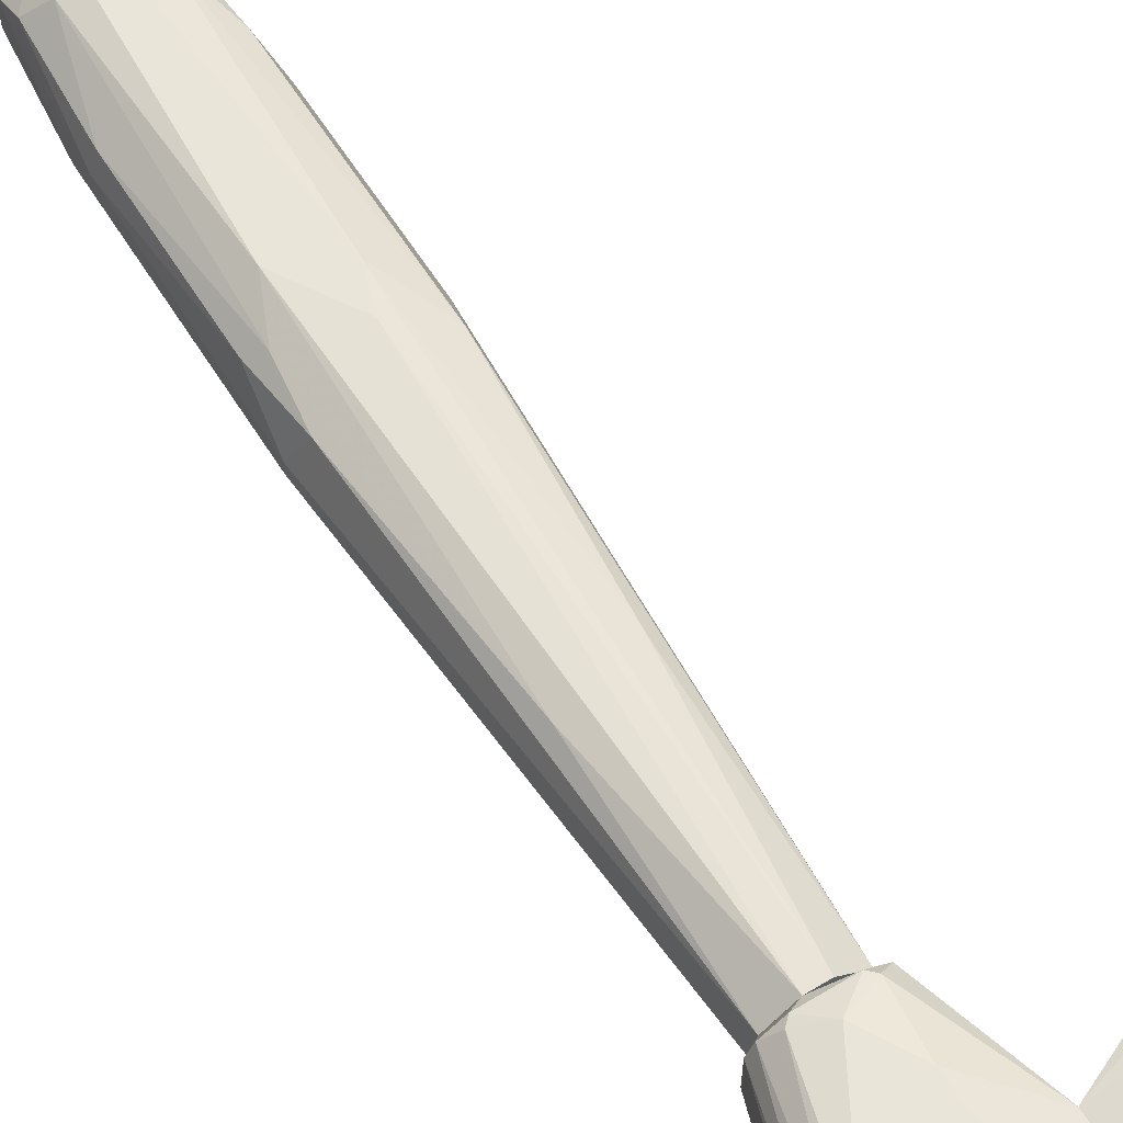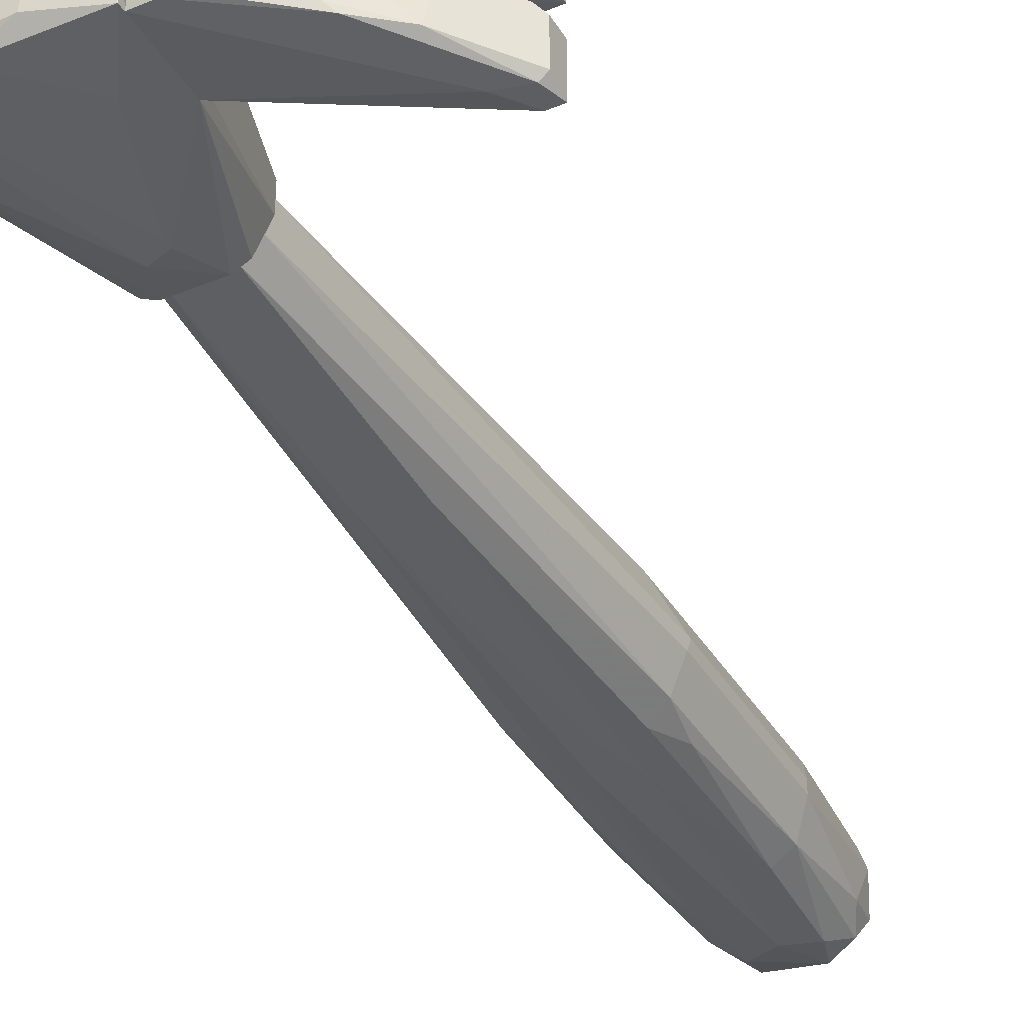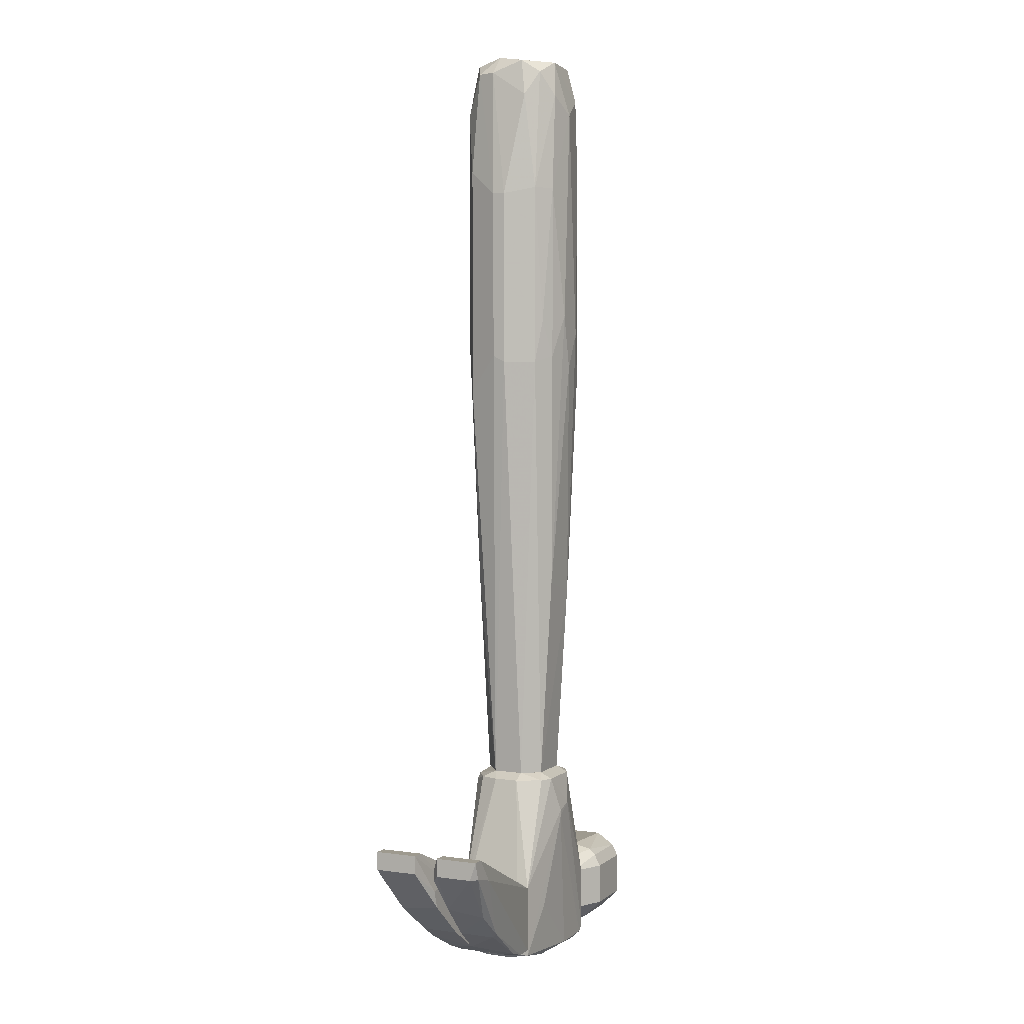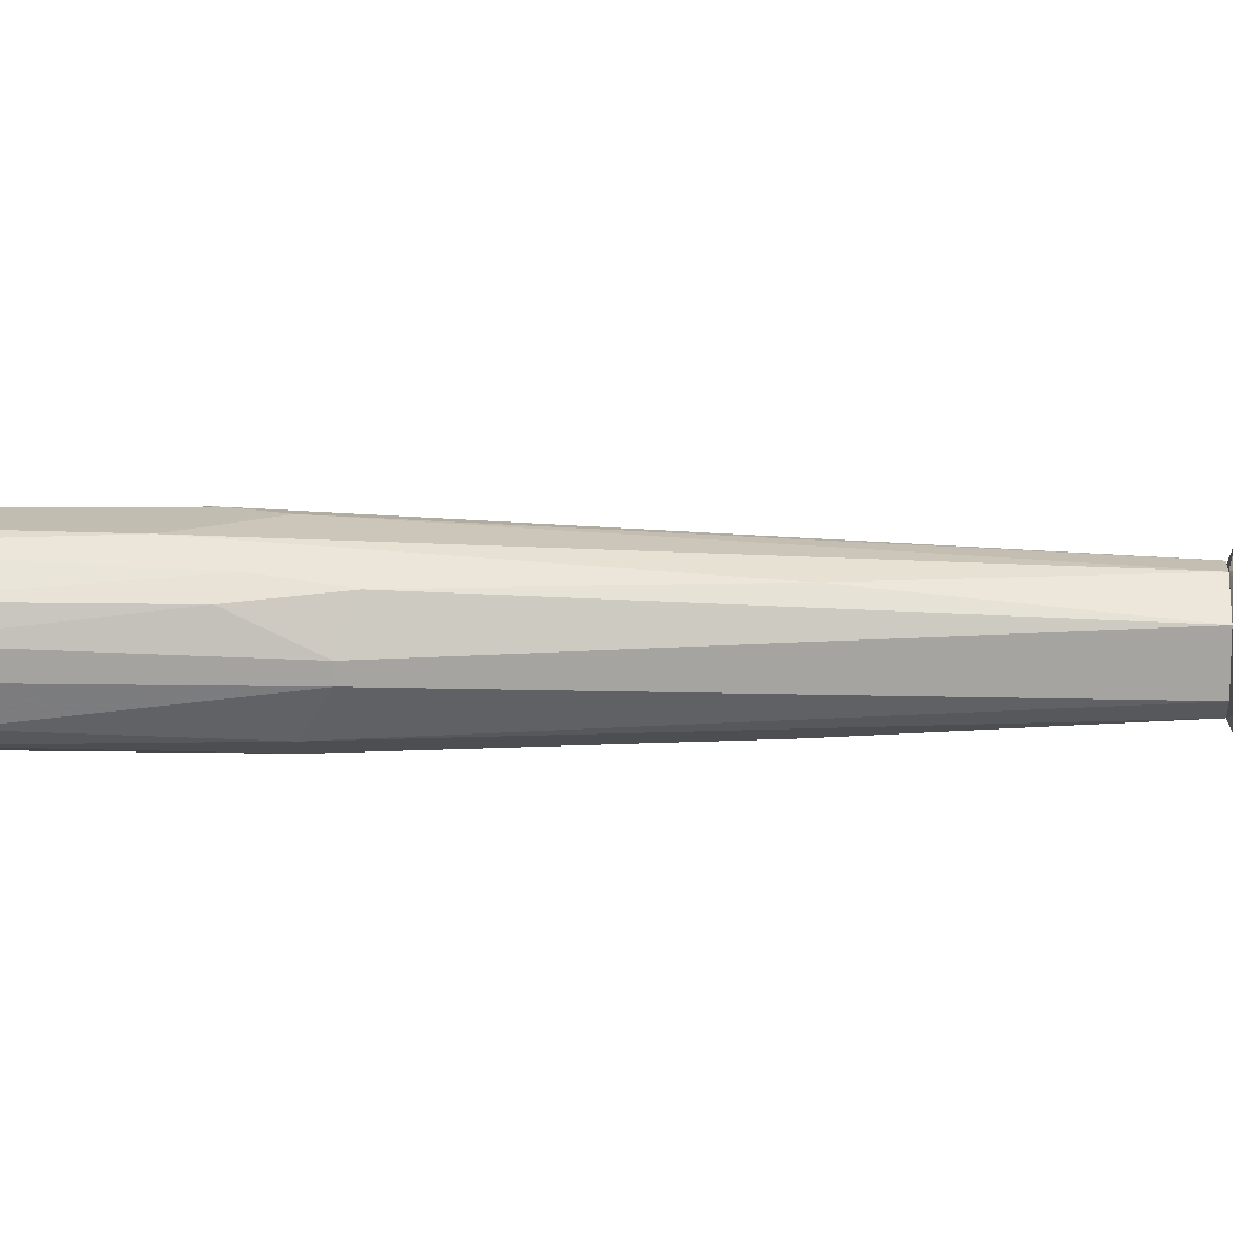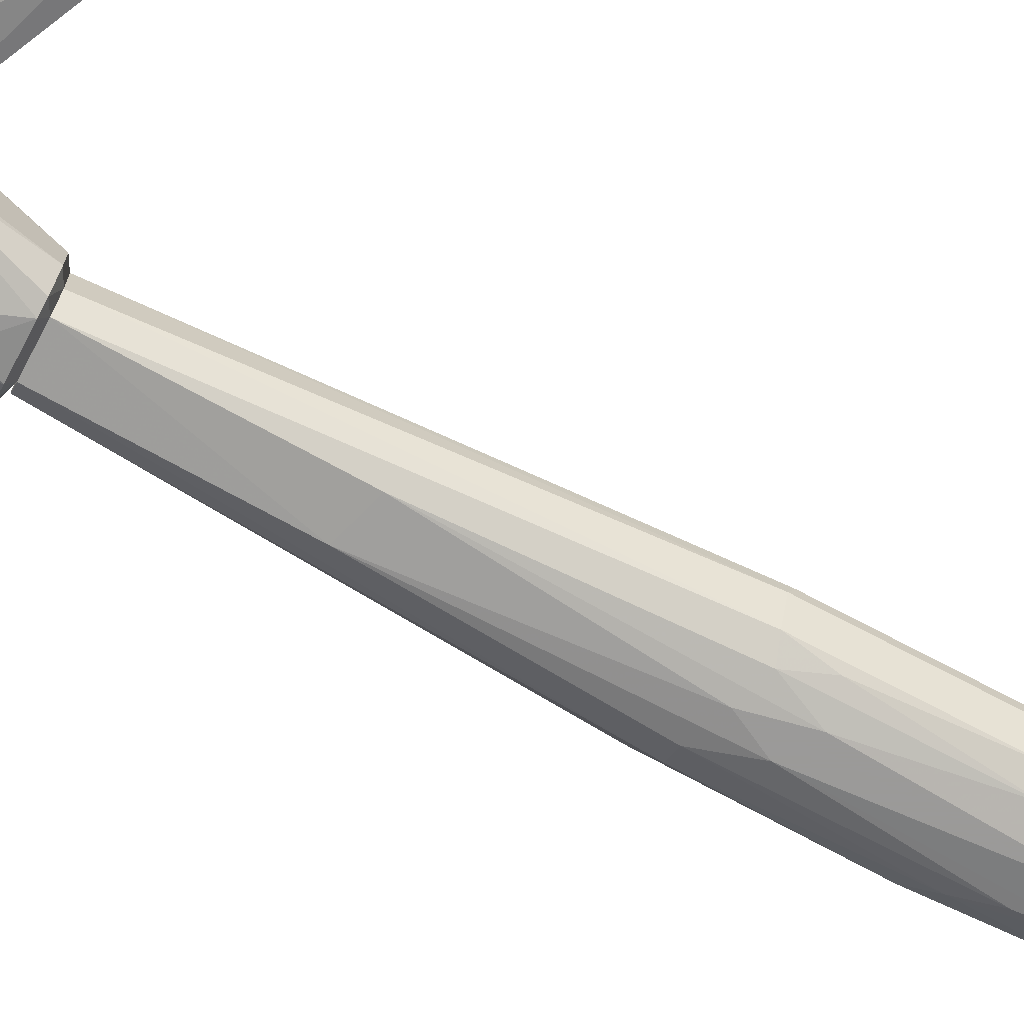
<metadata>
{"format":"obj","ext":"obj","renderer":"f3d","projection":"perspective","resolution":1024,"background":"white","views":[{"elev":59.7,"azim":-31.7,"up":"+Z"},{"elev":-37.7,"azim":27.7,"up":"+Z"},{"elev":3.7,"azim":114.8,"up":"+Y"},{"elev":16.8,"azim":-88.0,"up":"+Z"},{"elev":-69.5,"azim":61.8,"up":"+Z"}]}
</metadata>
<code>
o convex_0
v 0.005969 0.1509 0.003402
v -0.0244 0.03892 -0.002289
v -0.0244 0.03892 0.001502
v 0.005969 -0.08829 -0.004189
v -0.003523 0.132 -0.01748
v -0.00921 0.1301 0.0167
v -0.001622 -0.08829 0.011
v -0.01111 -0.08829 -0.009883
v 0.01547 0.1054 0.001505
v -0.0206 0.1358 -0.009883
v 0.009771 0.0636 -0.01368
v 0.01167 0.04081 0.011
v -0.01491 -0.08829 0.005299
v -0.0206 0.1376 0.009096
v -0.0187 0.05219 0.0129
v 0.005969 0.132 0.0148
v -0.01491 0.04461 -0.01558
v 0.00787 0.1452 -0.01178
v 0.002176 -0.0237 -0.01368
v -0.001622 0.0465 0.0167
v 0.01547 0.0503 -0.002289
v 0.005969 -0.08829 0.005299
v -0.01491 0.149 -0.01178
v -0.01111 0.149 0.0129
v -0.003523 0.0484 -0.01748
v -0.01301 0.0655 0.0167
v -0.0206 0.04461 -0.01178
v -0.01491 -0.08829 -0.006086
v -0.007309 -0.08829 0.011
v -0.0244 0.113 -0.002289
v 0.009771 0.1452 0.009096
v 0.002176 -0.08829 -0.009883
v 0.01167 0.0503 -0.01178
v -0.01491 0.113 -0.01558
v 0.01167 0.1376 -0.007986
v -0.0225 0.05601 0.009096
v 0.002176 0.05791 0.0167
v -0.0206 0.1471 0.005299
v 0.01167 0.113 0.011
v 0.01167 0.1073 -0.01178
v -0.01491 0.1339 0.0148
v 0.005969 0.1073 -0.01558
v -0.01491 -0.02942 0.011
v -0.0225 0.09397 -0.009883
v -0.0225 0.1054 0.009096
v -0.01111 -0.0275 -0.01368
v 0.01547 0.05222 0.001505
v 0.000275 0.149 -0.01368
v -0.00921 0.05981 -0.01748
v 0.000275 0.0655 -0.01748
v 0.002176 0.149 0.0129
v -0.01491 0.1509 -0.004189
v -0.001622 0.1339 0.0167
v 0.01167 0.1452 0.003402
v 0.005969 -0.0237 0.011
v 0.01547 0.1054 -0.002289
v -0.01301 0.1376 -0.01558
v -0.0244 0.1054 0.003402
v -0.0206 0.03512 0.011
v -0.0206 0.1471 -0.004189
v 0.004072 0.1376 -0.01558
v 0.009771 0.149 -0.006086
v -0.0187 0.1016 -0.01368
v 0.005969 0.05219 -0.01558
f 50 42 64
f 4 7 8
f 3 2 13
f 8 7 13
f 7 4 22
f 4 21 22
f 20 6 26
f 13 2 28
f 8 13 28
f 2 27 28
f 27 8 28
f 13 7 29
f 7 20 29
f 20 26 29
f 2 3 30
f 4 8 32
f 32 19 33
f 21 4 33
f 4 32 33
f 12 16 37
f 20 7 37
f 6 20 37
f 14 24 38
f 12 9 39
f 16 12 39
f 9 31 39
f 31 16 39
f 33 11 40
f 21 33 40
f 18 35 40
f 6 24 41
f 24 14 41
f 26 6 41
f 15 26 41
f 40 11 42
f 26 15 43
f 13 29 43
f 29 26 43
f 27 2 44
f 2 30 44
f 30 10 44
f 36 15 45
f 41 14 45
f 15 41 45
f 25 19 46
f 8 27 46
f 27 17 46
f 32 8 46
f 19 32 46
f 9 12 47
f 21 9 47
f 12 22 47
f 22 21 47
f 5 25 49
f 17 34 49
f 46 17 49
f 25 46 49
f 25 5 50
f 19 25 50
f 5 42 50
f 1 24 51
f 16 31 51
f 31 1 51
f 24 1 52
f 38 24 52
f 1 48 52
f 48 23 52
f 24 6 53
f 6 37 53
f 37 16 53
f 16 51 53
f 51 24 53
f 31 9 54
f 1 31 54
f 22 12 55
f 7 22 55
f 37 7 55
f 12 37 55
f 9 21 56
f 21 40 56
f 40 35 56
f 54 9 56
f 35 54 56
f 10 23 57
f 48 5 57
f 23 48 57
f 5 49 57
f 49 34 57
f 30 3 58
f 3 36 58
f 14 38 58
f 38 30 58
f 45 14 58
f 36 45 58
f 3 13 59
f 36 3 59
f 15 36 59
f 43 15 59
f 13 43 59
f 23 10 60
f 10 30 60
f 30 38 60
f 52 23 60
f 38 52 60
f 18 40 61
f 42 5 61
f 40 42 61
f 48 18 61
f 5 48 61
f 35 18 62
f 48 1 62
f 18 48 62
f 1 54 62
f 54 35 62
f 17 27 63
f 34 17 63
f 27 44 63
f 44 10 63
f 10 57 63
f 57 34 63
f 33 19 64
f 11 33 64
f 42 11 64
f 19 50 64
o convex_1
v -0.05858 -0.1263 -0.01178
v -0.0301 -0.1301 0.0091
v -0.0415 -0.1282 0.0129
v -0.05858 -0.1509 0.003404
v -0.0301 -0.1434 -0.007984
v -0.05858 -0.1225 0.007201
v -0.0301 -0.1263 -0.004185
v -0.0415 -0.1452 0.0129
v -0.05858 -0.1434 -0.01368
v -0.05858 -0.1396 0.0148
v -0.0415 -0.1301 -0.01368
v -0.0415 -0.1509 -0.004185
v -0.0301 -0.1452 0.005303
v -0.0396 -0.1225 -0.004185
v -0.0415 -0.1225 0.007201
v -0.0415 -0.1434 -0.01368
v -0.0415 -0.1509 0.003404
v -0.05858 -0.149 -0.007984
v -0.0415 -0.1396 0.0148
v -0.05858 -0.132 0.0148
v -0.05858 -0.149 0.0091
v -0.05858 -0.1225 -0.006086
v -0.0415 -0.1244 -0.009883
v -0.0301 -0.1301 -0.007984
v -0.0301 -0.1415 0.0091
v -0.0301 -0.1263 0.005303
v -0.05858 -0.1301 -0.01368
v -0.0415 -0.132 0.0148
v -0.0415 -0.149 0.0091
v -0.0415 -0.149 -0.007984
v -0.0301 -0.1452 -0.006086
v -0.05858 -0.1509 -0.004185
v -0.05858 -0.1452 0.0129
v -0.05858 -0.1282 0.0129
v -0.0415 -0.1263 -0.01178
f 88 75 99
f 65 68 70
f 66 69 71
f 68 65 73
f 70 68 74
f 69 66 77
f 67 66 79
f 70 67 79
f 78 70 79
f 75 69 80
f 73 75 80
f 68 76 81
f 76 77 81
f 68 73 82
f 73 80 82
f 74 72 83
f 70 74 84
f 74 83 84
f 74 68 85
f 68 81 85
f 65 70 86
f 70 78 86
f 86 78 87
f 78 71 87
f 65 86 87
f 87 71 88
f 71 69 88
f 69 75 88
f 77 66 89
f 72 77 89
f 66 83 89
f 83 72 89
f 66 71 90
f 71 78 90
f 79 66 90
f 78 79 90
f 73 65 91
f 65 75 91
f 75 73 91
f 66 67 92
f 83 66 92
f 67 84 92
f 84 83 92
f 77 72 93
f 81 77 93
f 72 85 93
f 85 81 93
f 76 82 94
f 82 80 94
f 69 77 95
f 77 76 95
f 80 69 95
f 76 94 95
f 94 80 95
f 76 68 96
f 68 82 96
f 82 76 96
f 72 74 97
f 74 85 97
f 85 72 97
f 67 70 98
f 84 67 98
f 70 84 98
f 75 65 99
f 65 87 99
f 87 88 99
o convex_2
v 0.00597 -0.0883 -0.004189
v -0.0301 -0.1452 -0.006086
v -0.0301 -0.1452 0.007203
v 0.01737 -0.1471 -0.01178
v 0.01737 -0.1471 0.011
v -0.01111 -0.0902 0.0129
v -0.01491 -0.0902 -0.01178
v -0.0225 -0.149 -0.01368
v -0.0225 -0.149 0.0129
v -0.001627 -0.1016 -0.01558
v 0.007871 -0.0902 0.0091
v 0.01737 -0.1244 -0.01178
v -0.0301 -0.1263 0.0053
v 0.002169 -0.1092 0.0148
v -0.0301 -0.1301 -0.009884
v -0.01871 -0.0902 0.0053
v -0.0225 -0.1263 0.0148
v 0.01737 -0.1244 0.011
v 0.00407 -0.1509 0.007203
v 0.00597 -0.0902 -0.01178
v 0.009771 -0.0902 -0.004189
v -0.01681 -0.1414 0.0148
v -0.0225 -0.1509 -0.009884
v -0.0244 -0.1282 -0.01368
v -0.01871 -0.0902 -0.006086
v 0.002169 -0.1509 -0.009884
v 0.00407 -0.0921 0.0129
v -0.0263 -0.1282 0.0129
v -0.00921 -0.149 -0.01368
v -0.007314 -0.0883 0.011
v -0.0206 -0.1509 0.011
v -0.005423 -0.0959 0.0148
v -0.01111 -0.0902 -0.01368
v -0.01111 -0.0883 -0.009884
v 0.009771 -0.1395 0.0129
v 0.01547 -0.149 -0.004189
v -0.003527 -0.149 0.0129
v -0.007314 -0.09969 -0.01558
v -0.01681 -0.0902 0.0091
v 0.002169 -0.0902 -0.01368
v -0.0301 -0.1301 0.0091
v -0.0263 -0.1452 0.0129
v -0.0282 -0.1433 -0.01178
v 0.009771 -0.0902 0.003403
v -0.0301 -0.1263 -0.006086
v 0.007871 -0.132 -0.01368
v -0.0263 -0.149 0.0091
v 0.01737 -0.1225 0.0091
v -0.01491 -0.0883 0.0053
v 0.000274 -0.1509 0.011
v -0.01301 -0.0921 0.0129
v 0.00597 -0.0883 0.0053
v 0.002169 -0.1168 0.0148
v 0.01737 -0.1225 -0.007987
v -0.0225 -0.1414 0.0148
v 0.002169 -0.0902 0.0129
v 0.002169 -0.0883 -0.009884
v -0.0263 -0.149 -0.007987
v -0.0244 -0.1471 -0.01368
v -0.01681 -0.0902 -0.009884
v -0.0282 -0.1301 -0.01178
v -0.0206 -0.1509 -0.01178
v 0.01547 -0.149 0.003403
v -0.001627 -0.1035 -0.01558
f 145 128 163
f 104 103 111
f 103 109 111
f 101 102 112
f 101 112 114
f 104 111 117
f 113 104 117
f 111 119 120
f 119 100 120
f 113 116 121
f 112 115 124
f 118 122 125
f 117 110 126
f 113 117 126
f 103 125 128
f 122 118 130
f 116 113 131
f 113 126 131
f 123 106 132
f 129 100 133
f 132 106 133
f 103 104 135
f 125 103 135
f 118 125 135
f 121 108 136
f 108 130 136
f 104 134 136
f 134 121 136
f 123 132 137
f 105 129 138
f 111 109 139
f 119 111 139
f 132 133 139
f 109 137 139
f 137 132 139
f 112 102 140
f 115 112 140
f 138 115 140
f 127 138 140
f 116 127 141
f 140 102 141
f 127 140 141
f 101 114 142
f 110 117 143
f 120 100 143
f 114 112 144
f 124 114 144
f 112 124 144
f 103 128 145
f 102 101 146
f 130 108 146
f 122 130 146
f 141 102 146
f 108 141 146
f 117 111 147
f 143 117 147
f 120 143 147
f 124 115 148
f 133 124 148
f 129 133 148
f 115 138 148
f 138 129 148
f 118 104 149
f 130 118 149
f 104 136 149
f 136 130 149
f 127 116 150
f 116 131 150
f 131 105 150
f 138 127 150
f 105 138 150
f 100 129 151
f 143 100 151
f 110 143 151
f 104 113 152
f 113 121 152
f 134 104 152
f 121 134 152
f 111 120 153
f 147 111 153
f 120 147 153
f 108 121 154
f 121 116 154
f 141 108 154
f 116 141 154
f 126 110 155
f 129 105 155
f 105 131 155
f 131 126 155
f 151 129 155
f 110 151 155
f 100 119 156
f 133 100 156
f 119 139 156
f 139 133 156
f 107 122 157
f 146 101 157
f 122 146 157
f 137 107 158
f 123 137 158
f 101 142 158
f 142 123 158
f 107 157 158
f 157 101 158
f 106 114 159
f 114 124 159
f 133 106 159
f 124 133 159
f 114 106 160
f 106 123 160
f 142 114 160
f 123 142 160
f 122 107 161
f 125 122 161
f 107 128 161
f 128 125 161
f 104 118 162
f 135 104 162
f 118 135 162
f 109 103 163
f 128 107 163
f 107 137 163
f 137 109 163
f 103 145 163
o convex_3
v 0.02497 -0.1452 -0.006089
v 0.06863 -0.1035 -0.00419
v 0.06863 -0.1035 -0.01748
v 0.01737 -0.1244 0.001507
v 0.01737 -0.1244 -0.01178
v 0.04395 -0.1339 -0.000394
v 0.01737 -0.1452 -0.01178
v 0.05534 -0.1244 -0.01368
v 0.01737 -0.1472 0.001507
v 0.06673 -0.1111 -0.002294
v 0.06484 -0.1035 -0.01748
v 0.03636 -0.1377 0.001507
v 0.04585 -0.132 -0.01368
v 0.05914 -0.1111 -0.01748
v 0.06863 -0.1092 -0.01558
v 0.06484 -0.1035 -0.00419
v 0.03446 -0.1244 0.001507
v 0.02876 -0.1433 -0.01178
v 0.06673 -0.1073 -0.002294
v 0.05724 -0.1225 -0.002294
v 0.03256 -0.1414 0.001507
v 0.06673 -0.1092 -0.01748
v 0.04395 -0.1339 -0.01178
v 0.02307 -0.1452 -0.01178
v 0.06863 -0.1092 -0.00419
v 0.01927 -0.1472 -0.006089
v 0.02497 -0.1452 0.001507
v 0.06104 -0.1073 -0.002294
f 167 182 191
f 167 168 170
f 167 170 172
f 165 166 174
f 168 167 174
f 167 172 175
f 169 173 175
f 170 168 177
f 174 166 177
f 168 174 177
f 166 165 178
f 165 174 179
f 174 167 179
f 167 175 180
f 173 165 182
f 175 173 182
f 165 179 182
f 167 180 182
f 180 175 182
f 169 171 183
f 173 169 183
f 171 178 183
f 169 175 184
f 175 172 184
f 164 181 184
f 171 176 185
f 177 166 185
f 176 177 185
f 166 178 185
f 178 171 185
f 171 169 186
f 176 171 186
f 181 176 186
f 169 184 186
f 184 181 186
f 170 177 187
f 177 176 187
f 176 181 187
f 165 173 188
f 178 165 188
f 173 183 188
f 183 178 188
f 172 170 189
f 181 164 189
f 170 187 189
f 187 181 189
f 164 184 190
f 184 172 190
f 189 164 190
f 172 189 190
f 179 167 191
f 182 179 191
o convex_4
v 0.03256 -0.1414 0.001507
v 0.06863 -0.1035 0.0167
v 0.06863 -0.1035 0.003406
v 0.01737 -0.1244 0.011
v 0.03826 -0.1377 0.0129
v 0.01737 -0.1244 0.001507
v 0.01737 -0.1452 0.011
v 0.05724 -0.1225 0.001507
v 0.06484 -0.113 0.0167
v 0.01737 -0.1472 0.001507
v 0.05154 -0.1168 0.0167
v 0.06484 -0.1035 0.0167
v 0.06863 -0.1092 0.003406
v 0.06484 -0.1035 0.003406
v 0.05534 -0.1244 0.0148
v 0.02497 -0.1452 0.009102
v 0.05154 -0.1149 0.001507
v 0.04395 -0.1339 0.001507
v 0.06863 -0.1092 0.0167
v 0.02686 -0.1244 0.0129
v 0.05154 -0.1149 0.0167
v 0.01927 -0.1472 0.009102
v 0.02497 -0.1452 0.001507
v 0.02876 -0.1377 0.0129
v 0.04395 -0.1339 0.0129
v 0.05914 -0.1168 0.001507
v 0.05724 -0.1168 0.0167
v 0.02686 -0.1339 0.0129
v 0.02876 -0.1433 0.011
f 213 207 220
f 195 197 198
f 192 197 199
f 197 192 201
f 198 197 201
f 200 193 202
f 193 194 203
f 197 195 203
f 202 193 203
f 194 193 204
f 203 194 205
f 197 203 205
f 199 197 208
f 205 194 208
f 197 205 208
f 196 192 209
f 192 199 209
f 199 206 209
f 193 200 210
f 204 193 210
f 199 204 210
f 206 199 210
f 200 206 210
f 195 198 211
f 211 202 212
f 203 195 212
f 202 203 212
f 195 211 212
f 198 201 213
f 207 213 214
f 201 192 214
f 192 207 214
f 213 201 214
f 198 196 215
f 196 202 215
f 206 196 216
f 196 209 216
f 209 206 216
f 194 204 217
f 204 199 217
f 208 194 217
f 199 208 217
f 202 196 218
f 200 202 218
f 196 206 218
f 206 200 218
f 211 198 219
f 202 211 219
f 198 215 219
f 215 202 219
f 192 196 220
f 196 198 220
f 207 192 220
f 198 213 220

</code>
